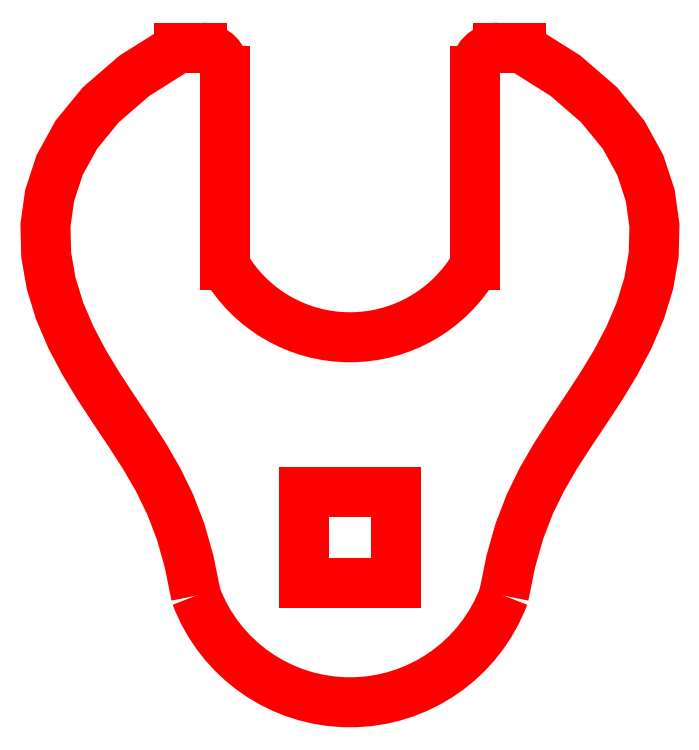
<metadata>
{"format":"dxf","ext":"dxf","renderer":"ezdxf+matplotlib","layout":"modelspace","background":"white","min_lineweight":24,"dpi":150}
</metadata>
<code>
0
SECTION
2
ENTITIES
0
LINE
8
CUT
10
268.1
20
188.2
30
0
11
268.6
21
188.2
31
0
0
LINE
8
CUT
10
268.6
20
188.2
30
0
11
268.6
21
187.7
31
0
0
LINE
8
CUT
10
268.6
20
187.7
30
0
11
268.1
21
187.7
31
0
0
LINE
8
CUT
10
268.1
20
187.7
30
0
11
268.1
21
188.2
31
0
0
POLYLINE
8
CUT
66
           1
10
0
20
0
30
0
70
           8
0
VERTEX
8
CUT
10
267.4
20
190.7
30
0
70
          32
0
VERTEX
8
CUT
10
267.2
20
190.5
30
0
70
          32
0
VERTEX
8
CUT
10
267
20
190.4
30
0
70
          32
0
VERTEX
8
CUT
10
266.9
20
190.2
30
0
70
          32
0
VERTEX
8
CUT
10
266.8
20
190
30
0
70
          32
0
VERTEX
8
CUT
10
266.7
20
189.9
30
0
70
          32
0
VERTEX
8
CUT
10
266.7
20
189.7
30
0
70
          32
0
VERTEX
8
CUT
10
266.7
20
189.5
30
0
70
          32
0
VERTEX
8
CUT
10
266.7
20
189.4
30
0
70
          32
0
VERTEX
8
CUT
10
266.8
20
189.2
30
0
70
          32
0
VERTEX
8
CUT
10
266.8
20
189.1
30
0
70
          32
0
VERTEX
8
CUT
10
266.9
20
189
30
0
70
          32
0
VERTEX
8
CUT
10
267
20
188.8
30
0
70
          32
0
VERTEX
8
CUT
10
267.1
20
188.7
30
0
70
          32
0
VERTEX
8
CUT
10
267.2
20
188.6
30
0
70
          32
0
VERTEX
8
CUT
10
267.2
20
188.4
30
0
70
          32
0
VERTEX
8
CUT
10
267.3
20
188.3
30
0
70
          32
0
VERTEX
8
CUT
10
267.4
20
188.2
30
0
70
          32
0
VERTEX
8
CUT
10
267.4
20
188
30
0
70
          32
0
VERTEX
8
CUT
10
267.5
20
187.9
30
0
70
          32
0
VERTEX
8
CUT
10
267.5
20
187.7
30
0
70
          32
0
SEQEND
8
CUT
0
POLYLINE
8
CUT
66
           1
10
0
20
0
30
0
70
           8
0
VERTEX
8
CUT
10
269.3
20
190.7
30
0
70
          32
0
VERTEX
8
CUT
10
269.5
20
190.5
30
0
70
          32
0
VERTEX
8
CUT
10
269.7
20
190.4
30
0
70
          32
0
VERTEX
8
CUT
10
269.9
20
190.2
30
0
70
          32
0
VERTEX
8
CUT
10
270
20
190
30
0
70
          32
0
VERTEX
8
CUT
10
270
20
189.9
30
0
70
          32
0
VERTEX
8
CUT
10
270
20
189.7
30
0
70
          32
0
VERTEX
8
CUT
10
270
20
189.5
30
0
70
          32
0
VERTEX
8
CUT
10
270
20
189.4
30
0
70
          32
0
VERTEX
8
CUT
10
270
20
189.2
30
0
70
          32
0
VERTEX
8
CUT
10
269.9
20
189.1
30
0
70
          32
0
VERTEX
8
CUT
10
269.8
20
189
30
0
70
          32
0
VERTEX
8
CUT
10
269.7
20
188.8
30
0
70
          32
0
VERTEX
8
CUT
10
269.7
20
188.7
30
0
70
          32
0
VERTEX
8
CUT
10
269.6
20
188.6
30
0
70
          32
0
VERTEX
8
CUT
10
269.5
20
188.4
30
0
70
          32
0
VERTEX
8
CUT
10
269.4
20
188.3
30
0
70
          32
0
VERTEX
8
CUT
10
269.4
20
188.2
30
0
70
          32
0
VERTEX
8
CUT
10
269.3
20
188
30
0
70
          32
0
VERTEX
8
CUT
10
269.2
20
187.9
30
0
70
          32
0
VERTEX
8
CUT
10
269.2
20
187.7
30
0
70
          32
0
SEQEND
8
CUT
0
ARC
8
CUT
10
268.4
20
188
30
0
40
0.9017
50
200.6
51
339.4
0
LINE
8
CUT
10
267.6
20
190.7
30
0
11
267.4
21
190.7
31
0
0
LINE
8
CUT
10
269.2
20
190.7
30
0
11
269.3
21
190.7
31
0
0
ARC
8
CUT
10
267.6
20
190.6
30
0
40
0.125
50
0
51
90
0
ARC
8
CUT
10
269.2
20
190.6
30
0
40
0.125
50
90
51
180
0
ARC
8
CUT
10
268.4
20
189.9
30
0
40
0.7939
50
210
51
330
0
LINE
8
CUT
10
267.7
20
190.6
30
0
11
267.7
21
189.5
31
0
0
LINE
8
CUT
10
269.1
20
190.6
30
0
11
269.1
21
189.5
31
0
0
ENDSEC
0
EOF

</code>
